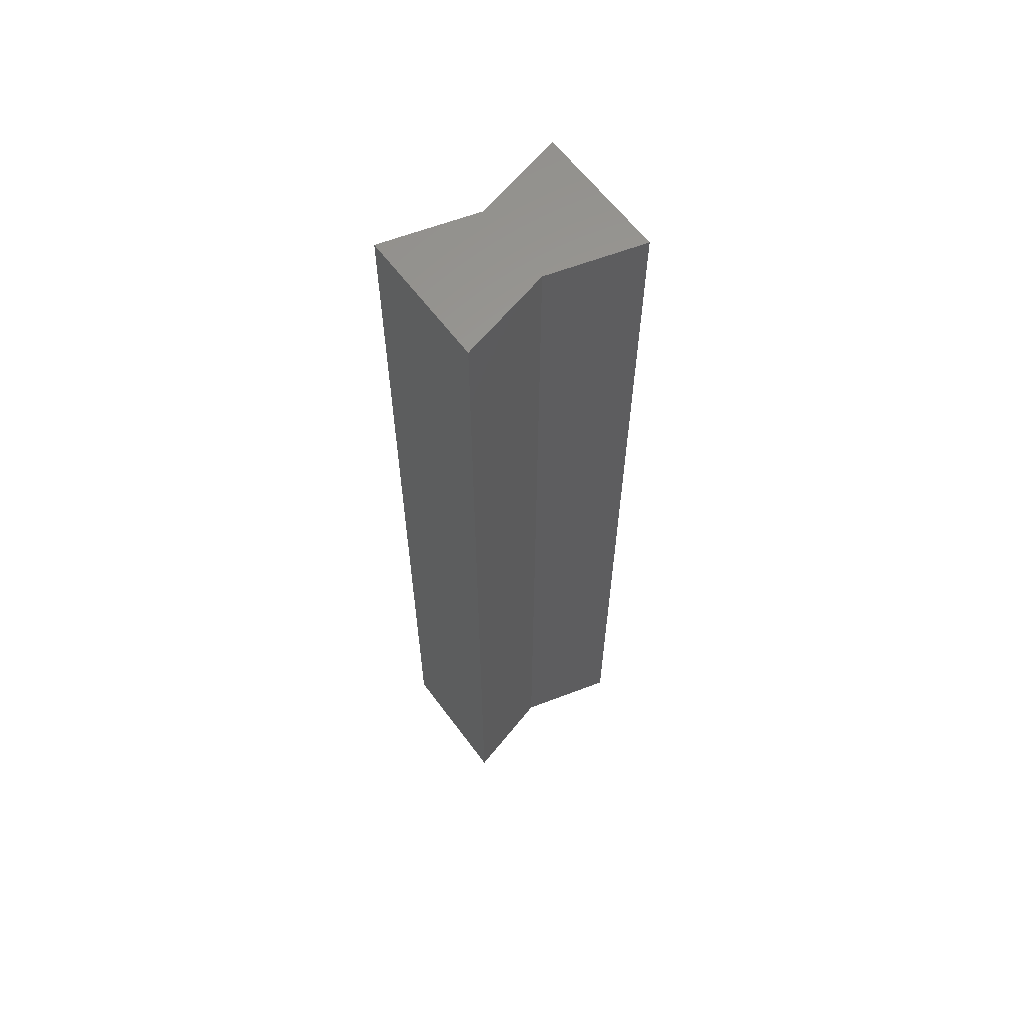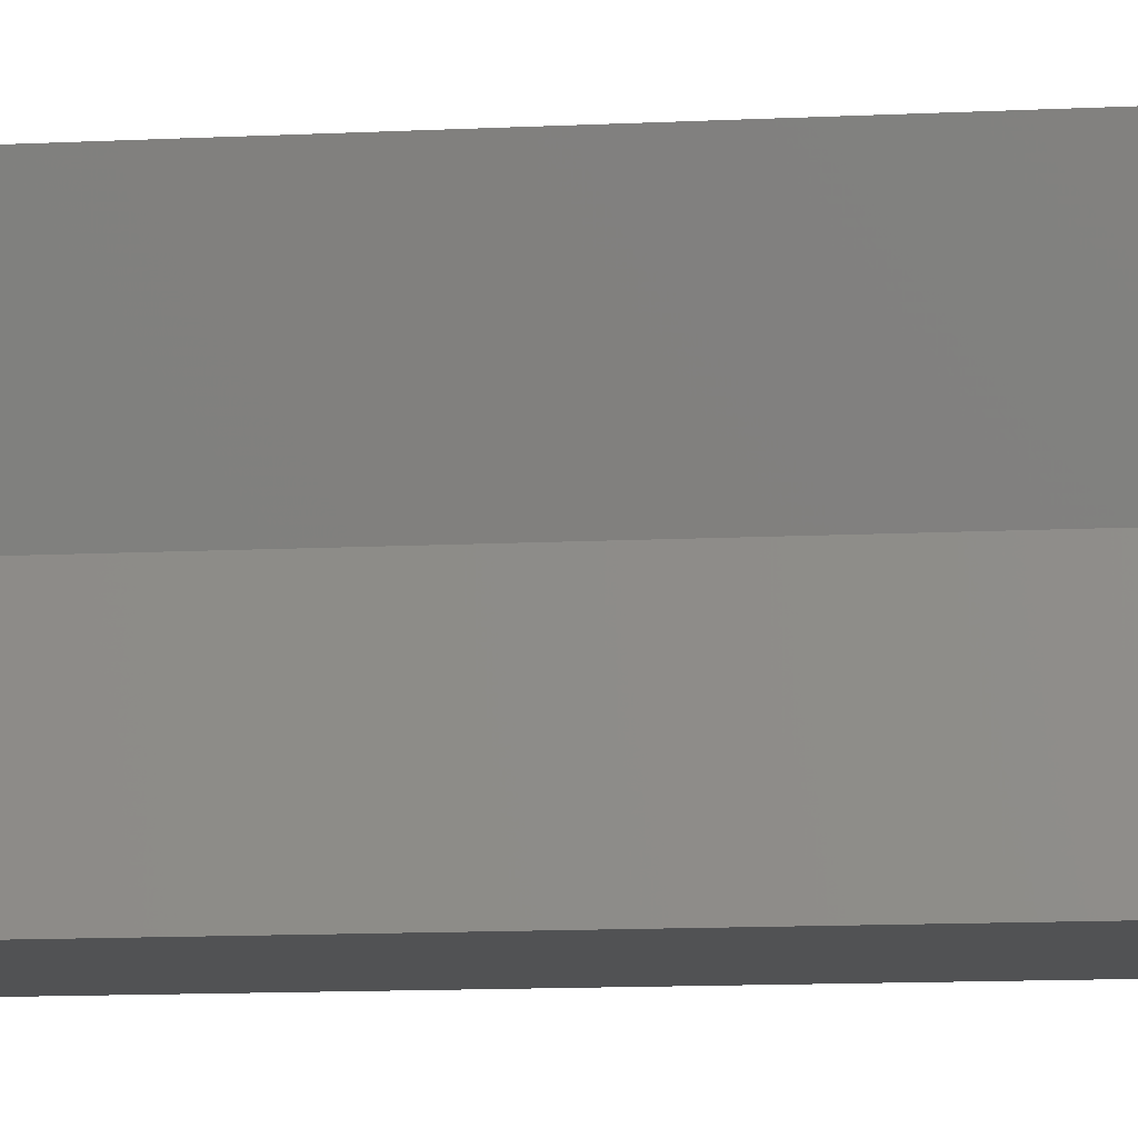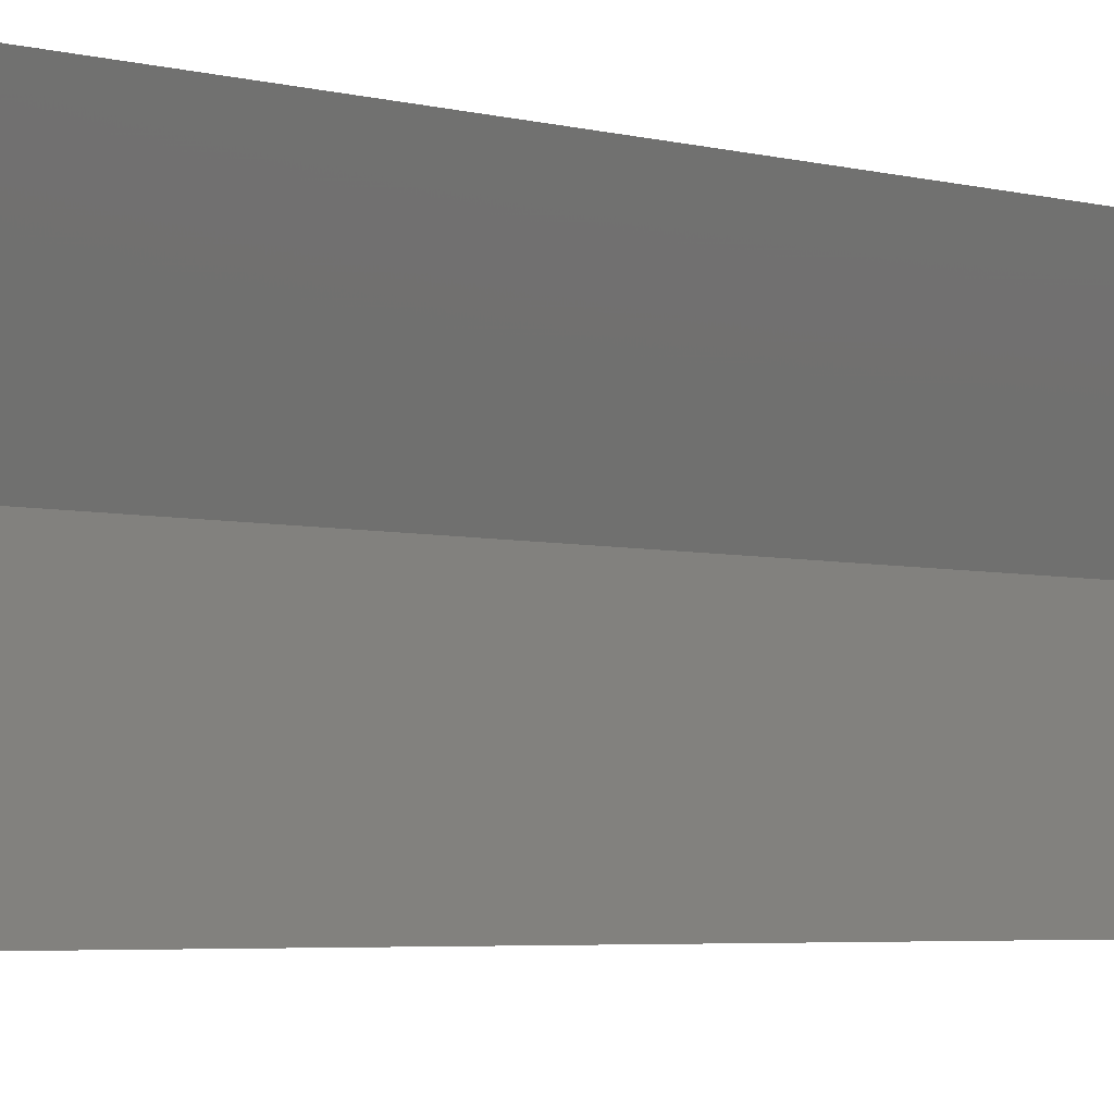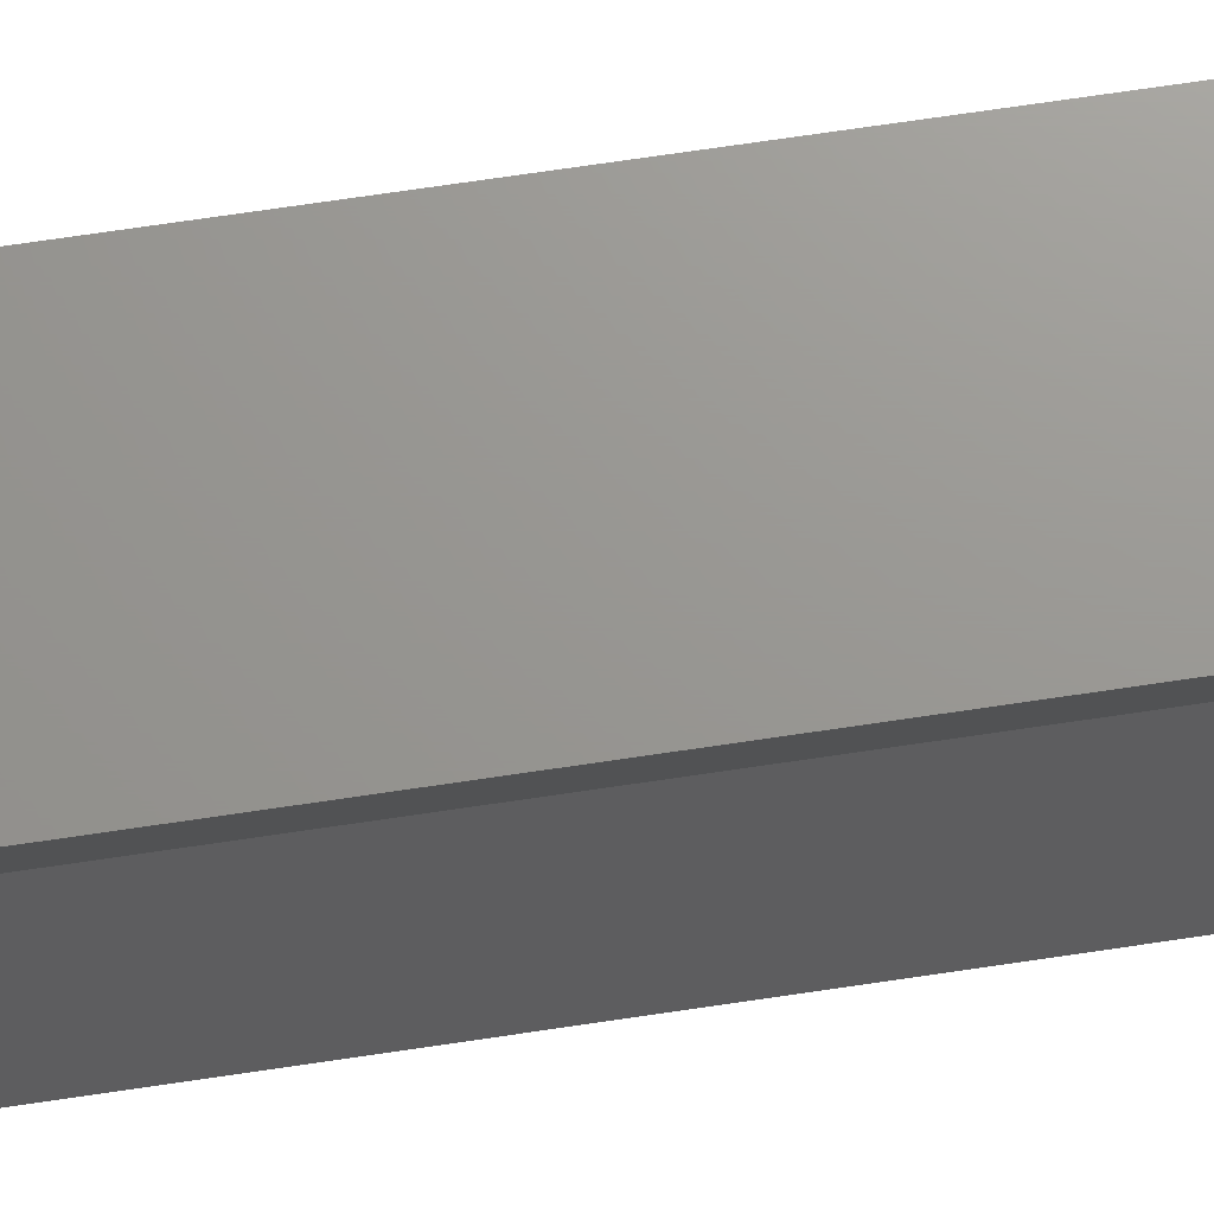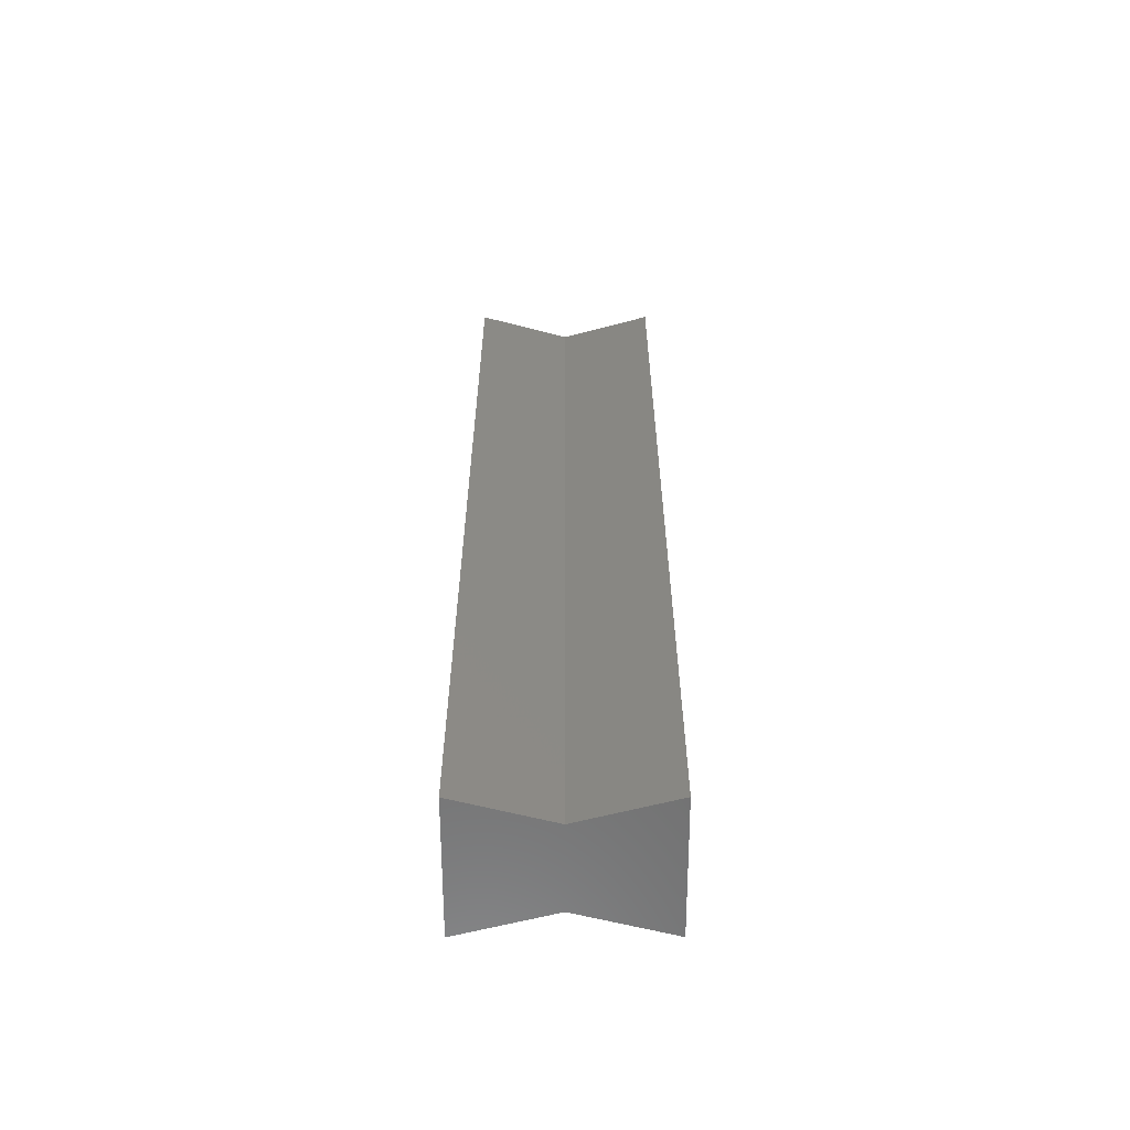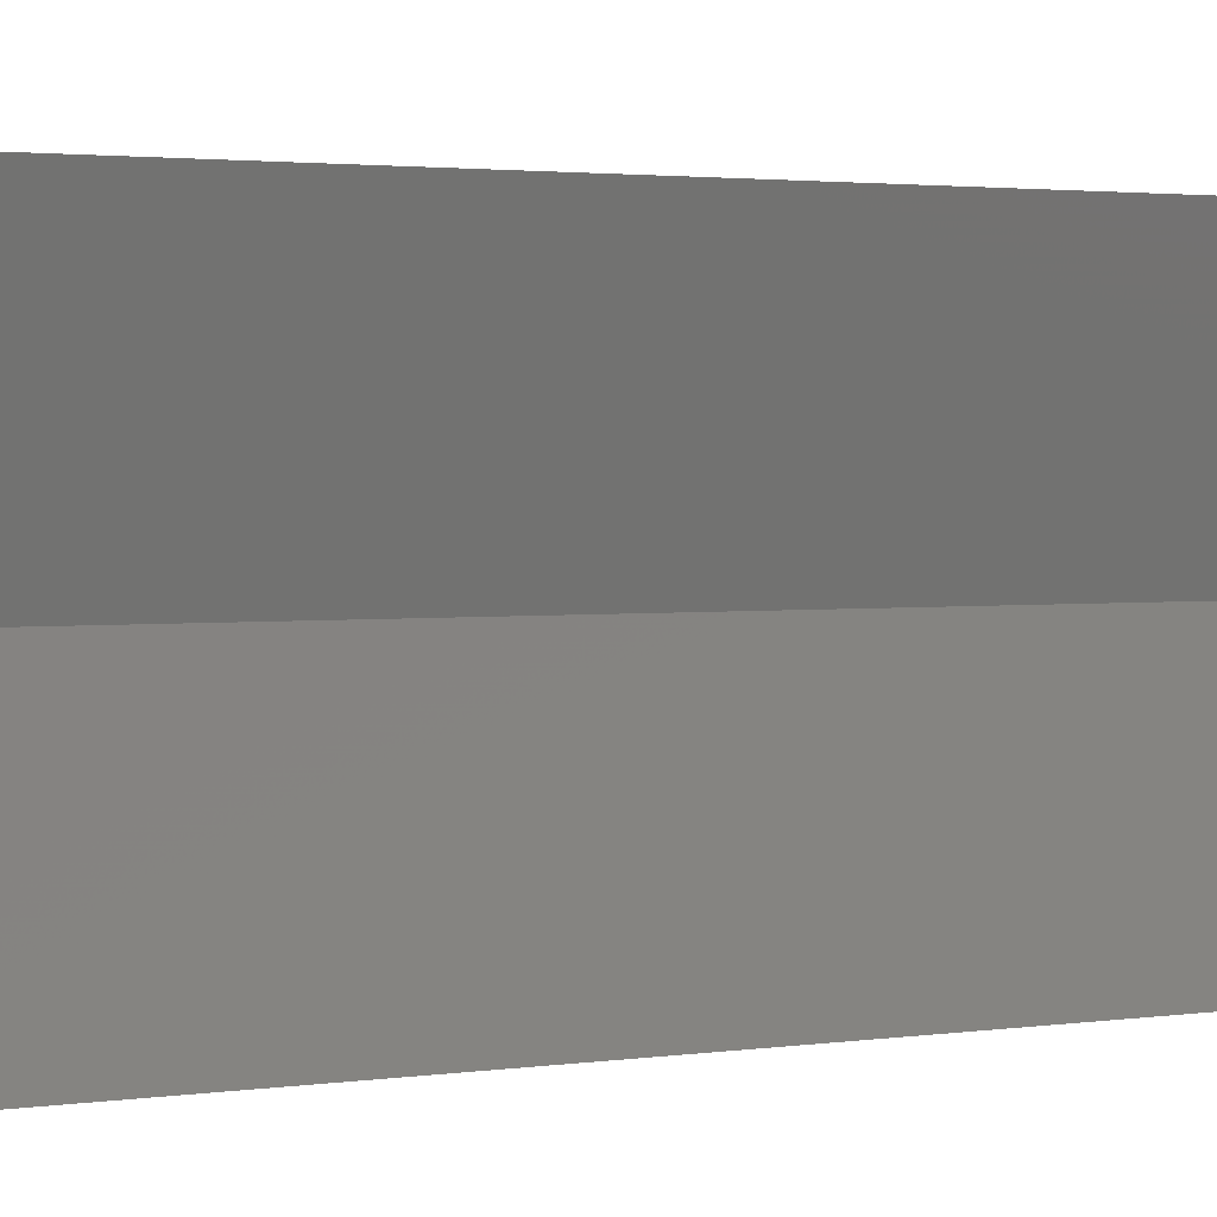
<metadata>
{"format":"stl","ext":"stl","renderer":"f3d","projection":"perspective","resolution":1024,"background":"white","views":[{"elev":61.3,"azim":-126.4,"up":"+Y"},{"elev":-8.6,"azim":-80.7,"up":"+Z"},{"elev":-2.5,"azim":34.2,"up":"+Z"},{"elev":70.2,"azim":-98.5,"up":"+Z"},{"elev":-60.4,"azim":-89.9,"up":"+Y"},{"elev":1.1,"azim":-137.7,"up":"+Z"}]}
</metadata>
<code>
# stl→obj: 12 verts, 20 faces
v 2.25 0 0
v -3.6 1.11e-15 5
v 3.6 1.11e-15 5
v -2.25 0 0
v 3.6 -1.11e-15 -5
v -3.6 -1.11e-15 -5
v -3.6 -50 -5
v 3.6 -50 -5
v 2.25 -50 1.11e-14
v -2.25 -50 1.11e-14
v 3.6 -50 5
v -3.6 -50 5
f 1 2 3
f 1 4 2
f 5 4 1
f 4 5 6
f 7 5 8
f 5 7 6
f 9 5 1
f 5 9 8
f 7 4 6
f 4 7 10
f 10 11 12
f 10 9 11
f 7 9 10
f 9 7 8
f 10 2 4
f 2 10 12
f 11 1 3
f 1 11 9
f 2 11 3
f 11 2 12

</code>
